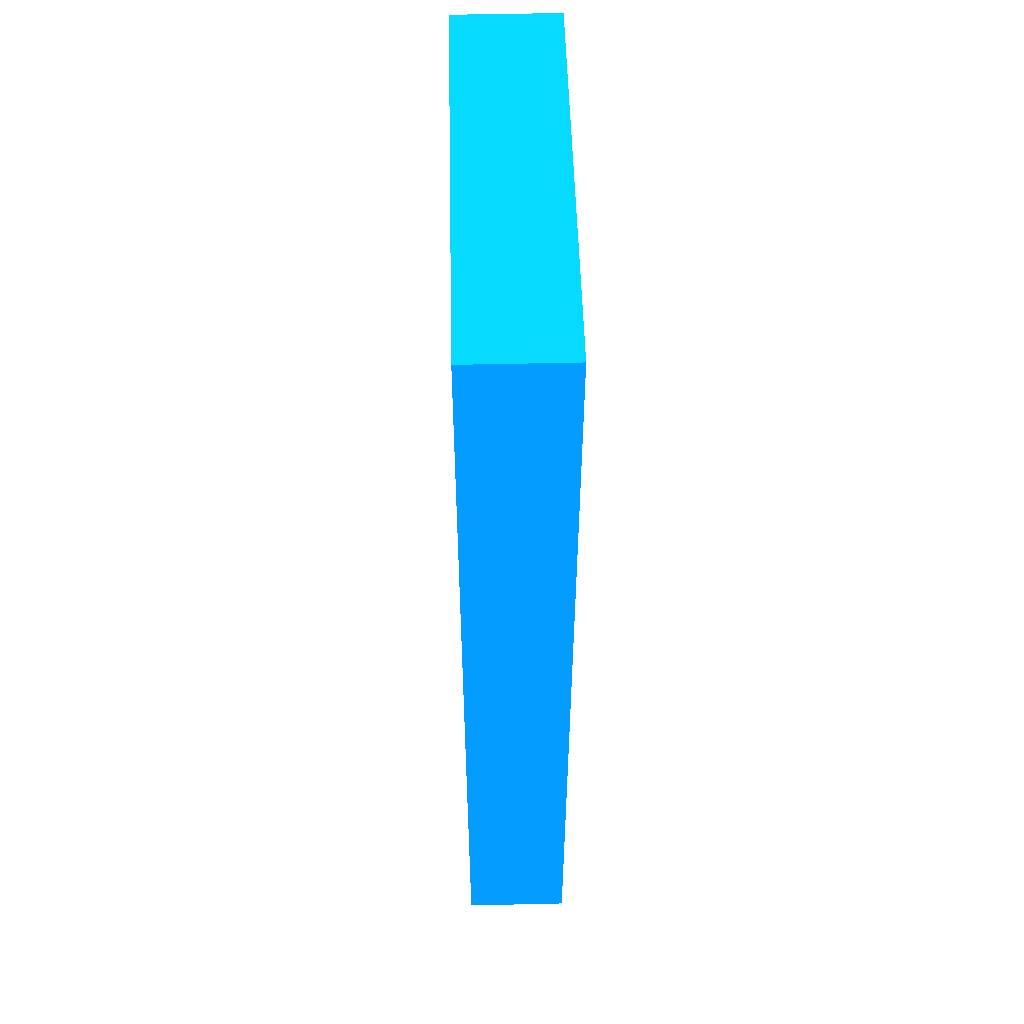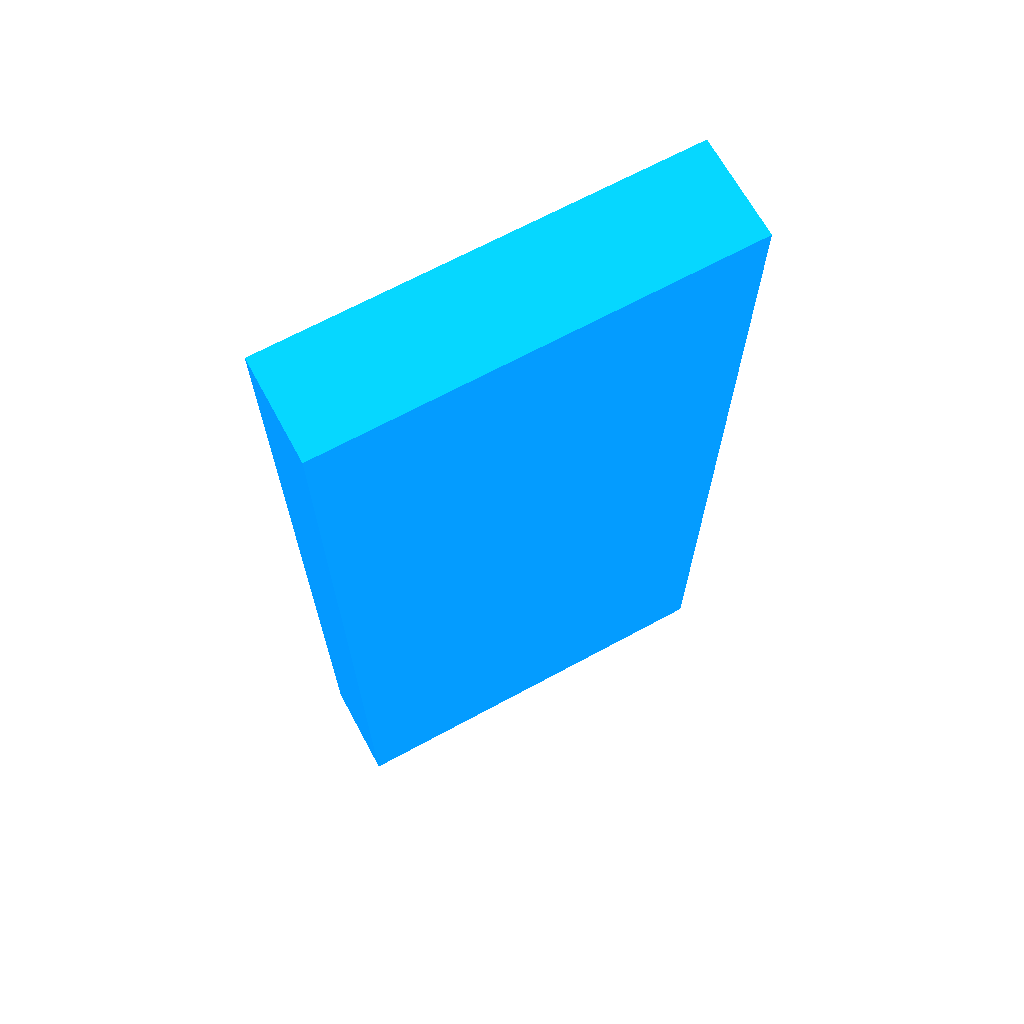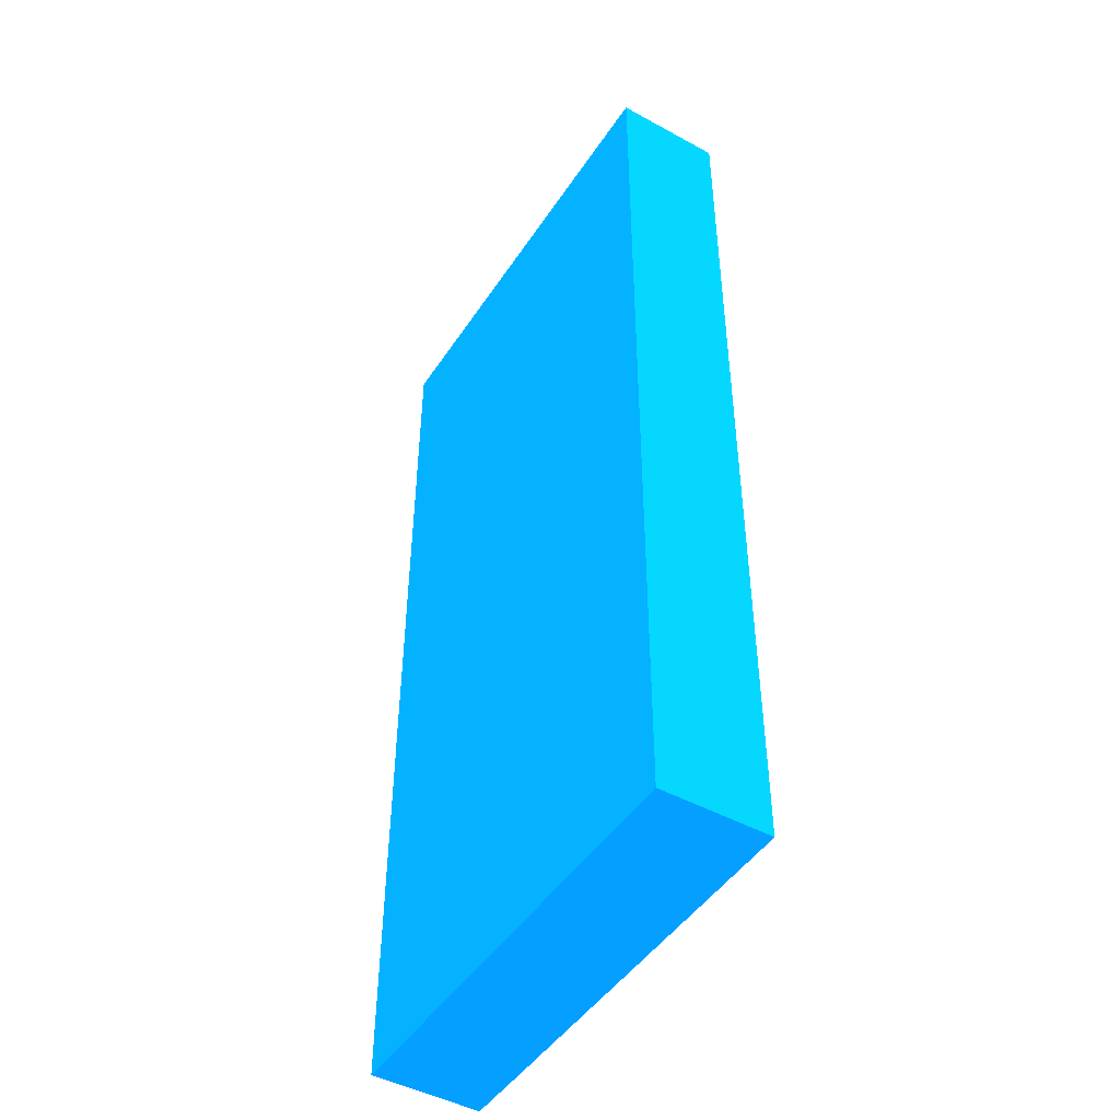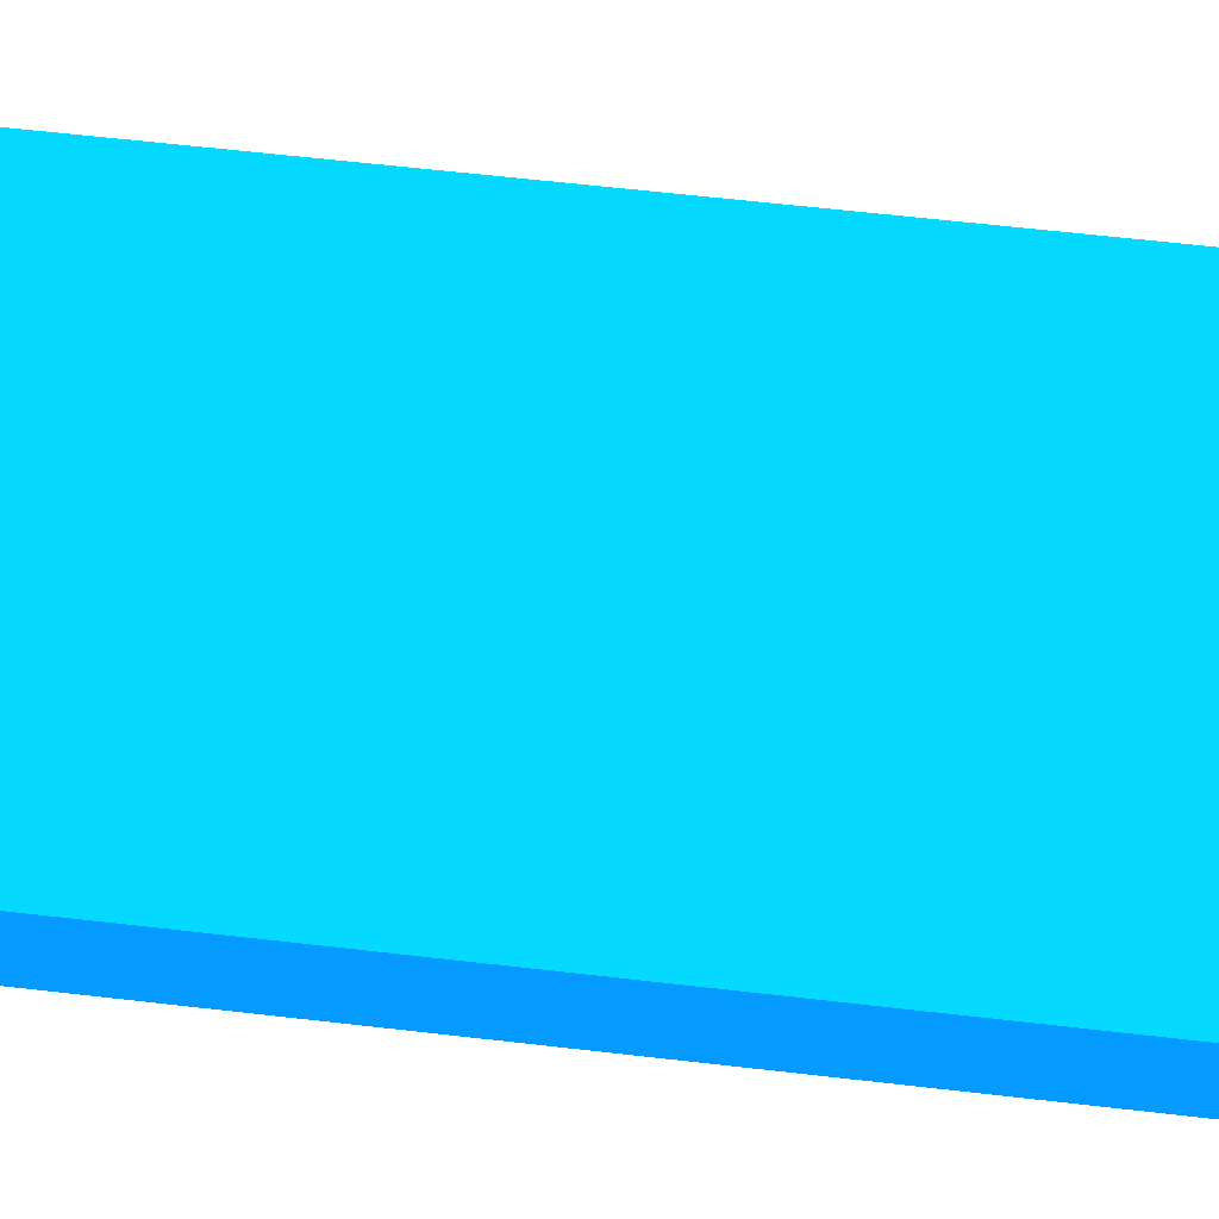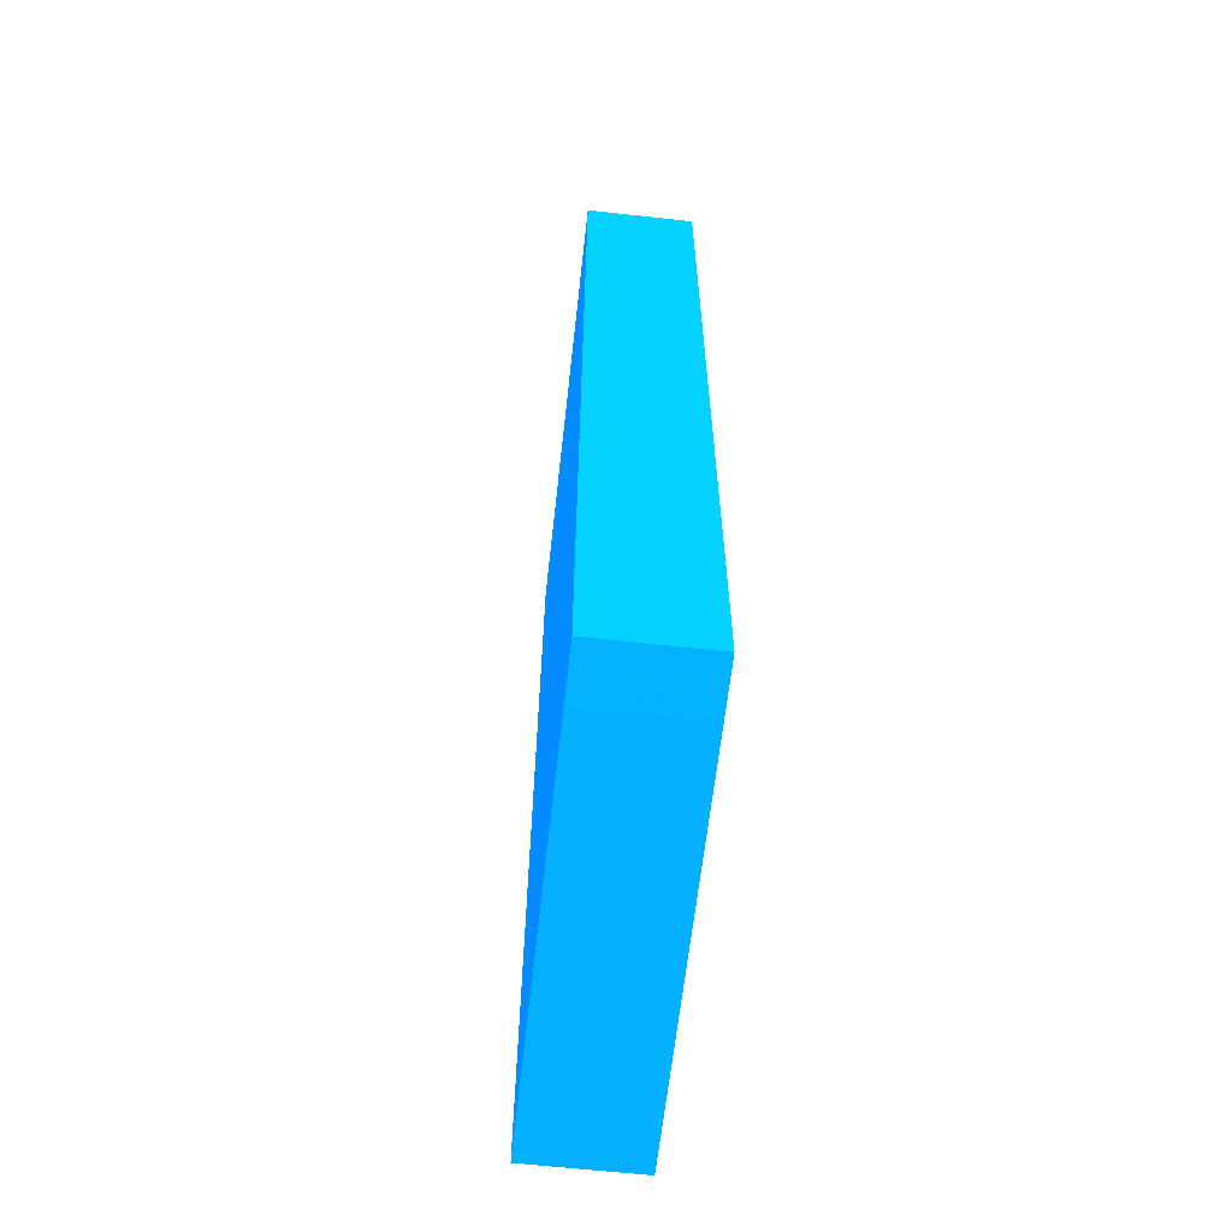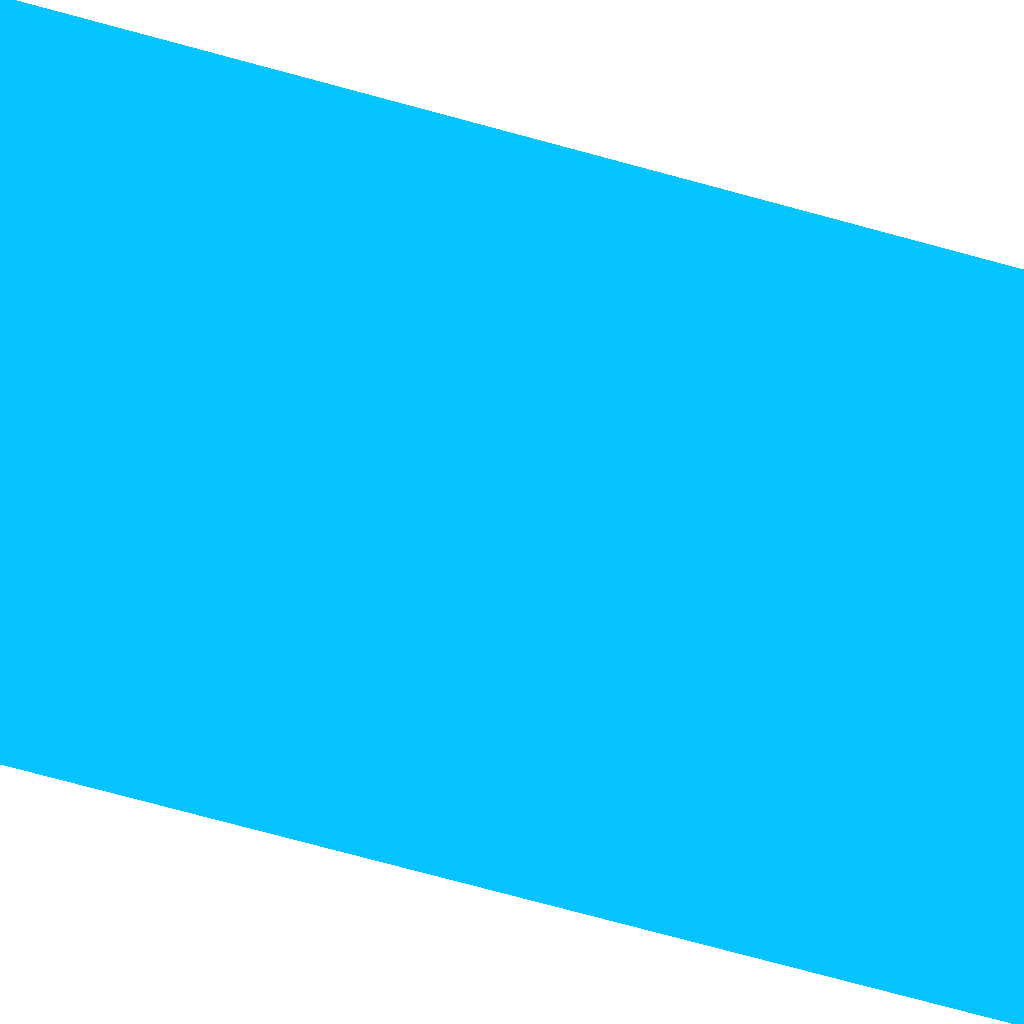
<metadata>
{"format":"obj","ext":"obj","renderer":"f3d","projection":"perspective","resolution":1024,"background":"white","views":[{"elev":52.2,"azim":-91.4,"up":"+Y"},{"elev":67.8,"azim":151.5,"up":"+Y"},{"elev":-47.0,"azim":58.2,"up":"+Y"},{"elev":64.0,"azim":-83.4,"up":"+Z"},{"elev":-63.3,"azim":-96.4,"up":"+Y"},{"elev":-79.6,"azim":-104.9,"up":"+Z"}]}
</metadata>
<code>
v -0.7315 3.693 -1.392 0.01176 0.451 0.9882
v -0.07009 3.688 -1.392 0.01176 0.451 0.9882
v -0.7315 3.693 -0.08206 0.01176 0.451 0.9882
v -0.7315 15.31 -1.392 0.01176 0.451 0.9882
v -0.07009 3.688 -0.08206 0.01176 0.451 0.9882
v 4.644 3.688 -1.392 0.01176 0.451 0.9882
v -0.7315 15.31 -0.08206 0.01176 0.451 0.9882
v -0.07009 15.31 -1.392 0.01176 0.451 0.9882
v 4.644 3.688 -0.08206 0.01176 0.451 0.9882
v 4.644 15.31 -1.392 0.01176 0.451 0.9882
v -0.07009 15.31 -0.08206 0.01176 0.451 0.9882
v 4.644 15.31 -0.08206 0.01176 0.451 0.9882
f 1 2 5
f 1 5 3
f 1 3 7
f 1 7 4
f 1 4 8
f 1 8 10
f 1 10 6
f 1 6 2
f 2 6 9
f 2 9 5
f 3 5 9
f 3 9 12
f 3 12 11
f 3 11 7
f 4 7 11
f 4 11 8
f 6 10 12
f 6 12 9
f 8 11 12
f 8 12 10

</code>
